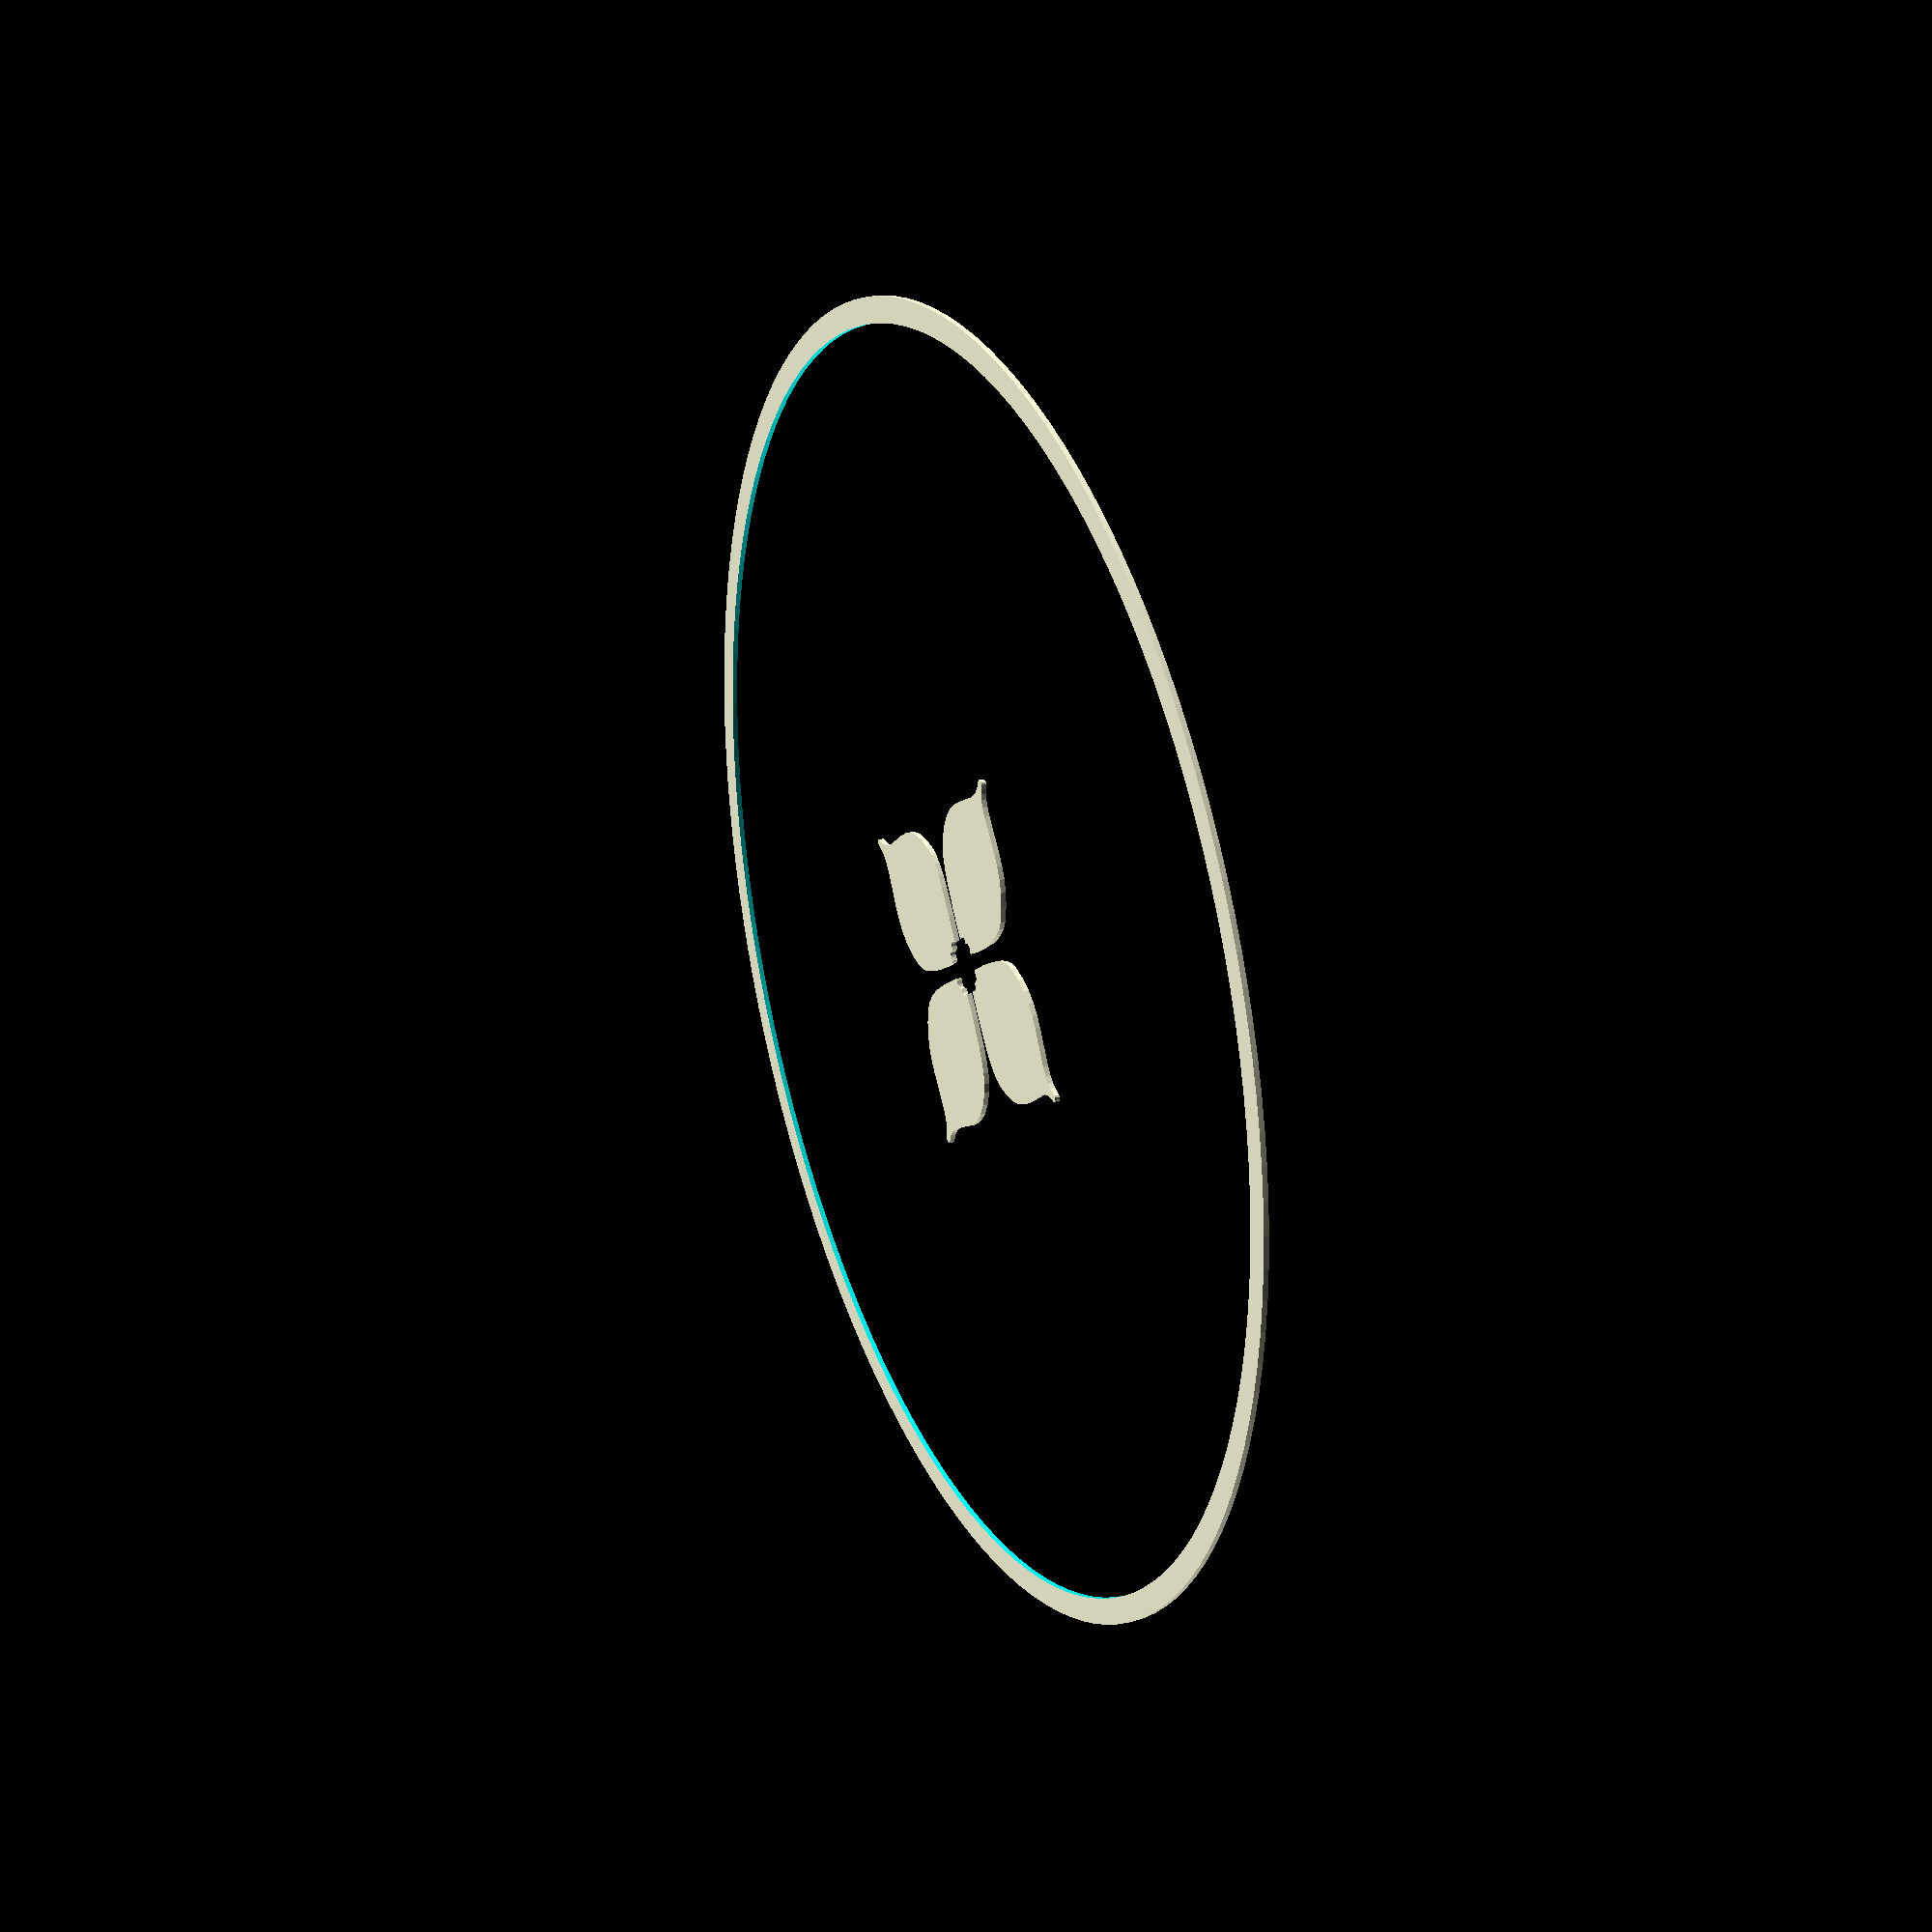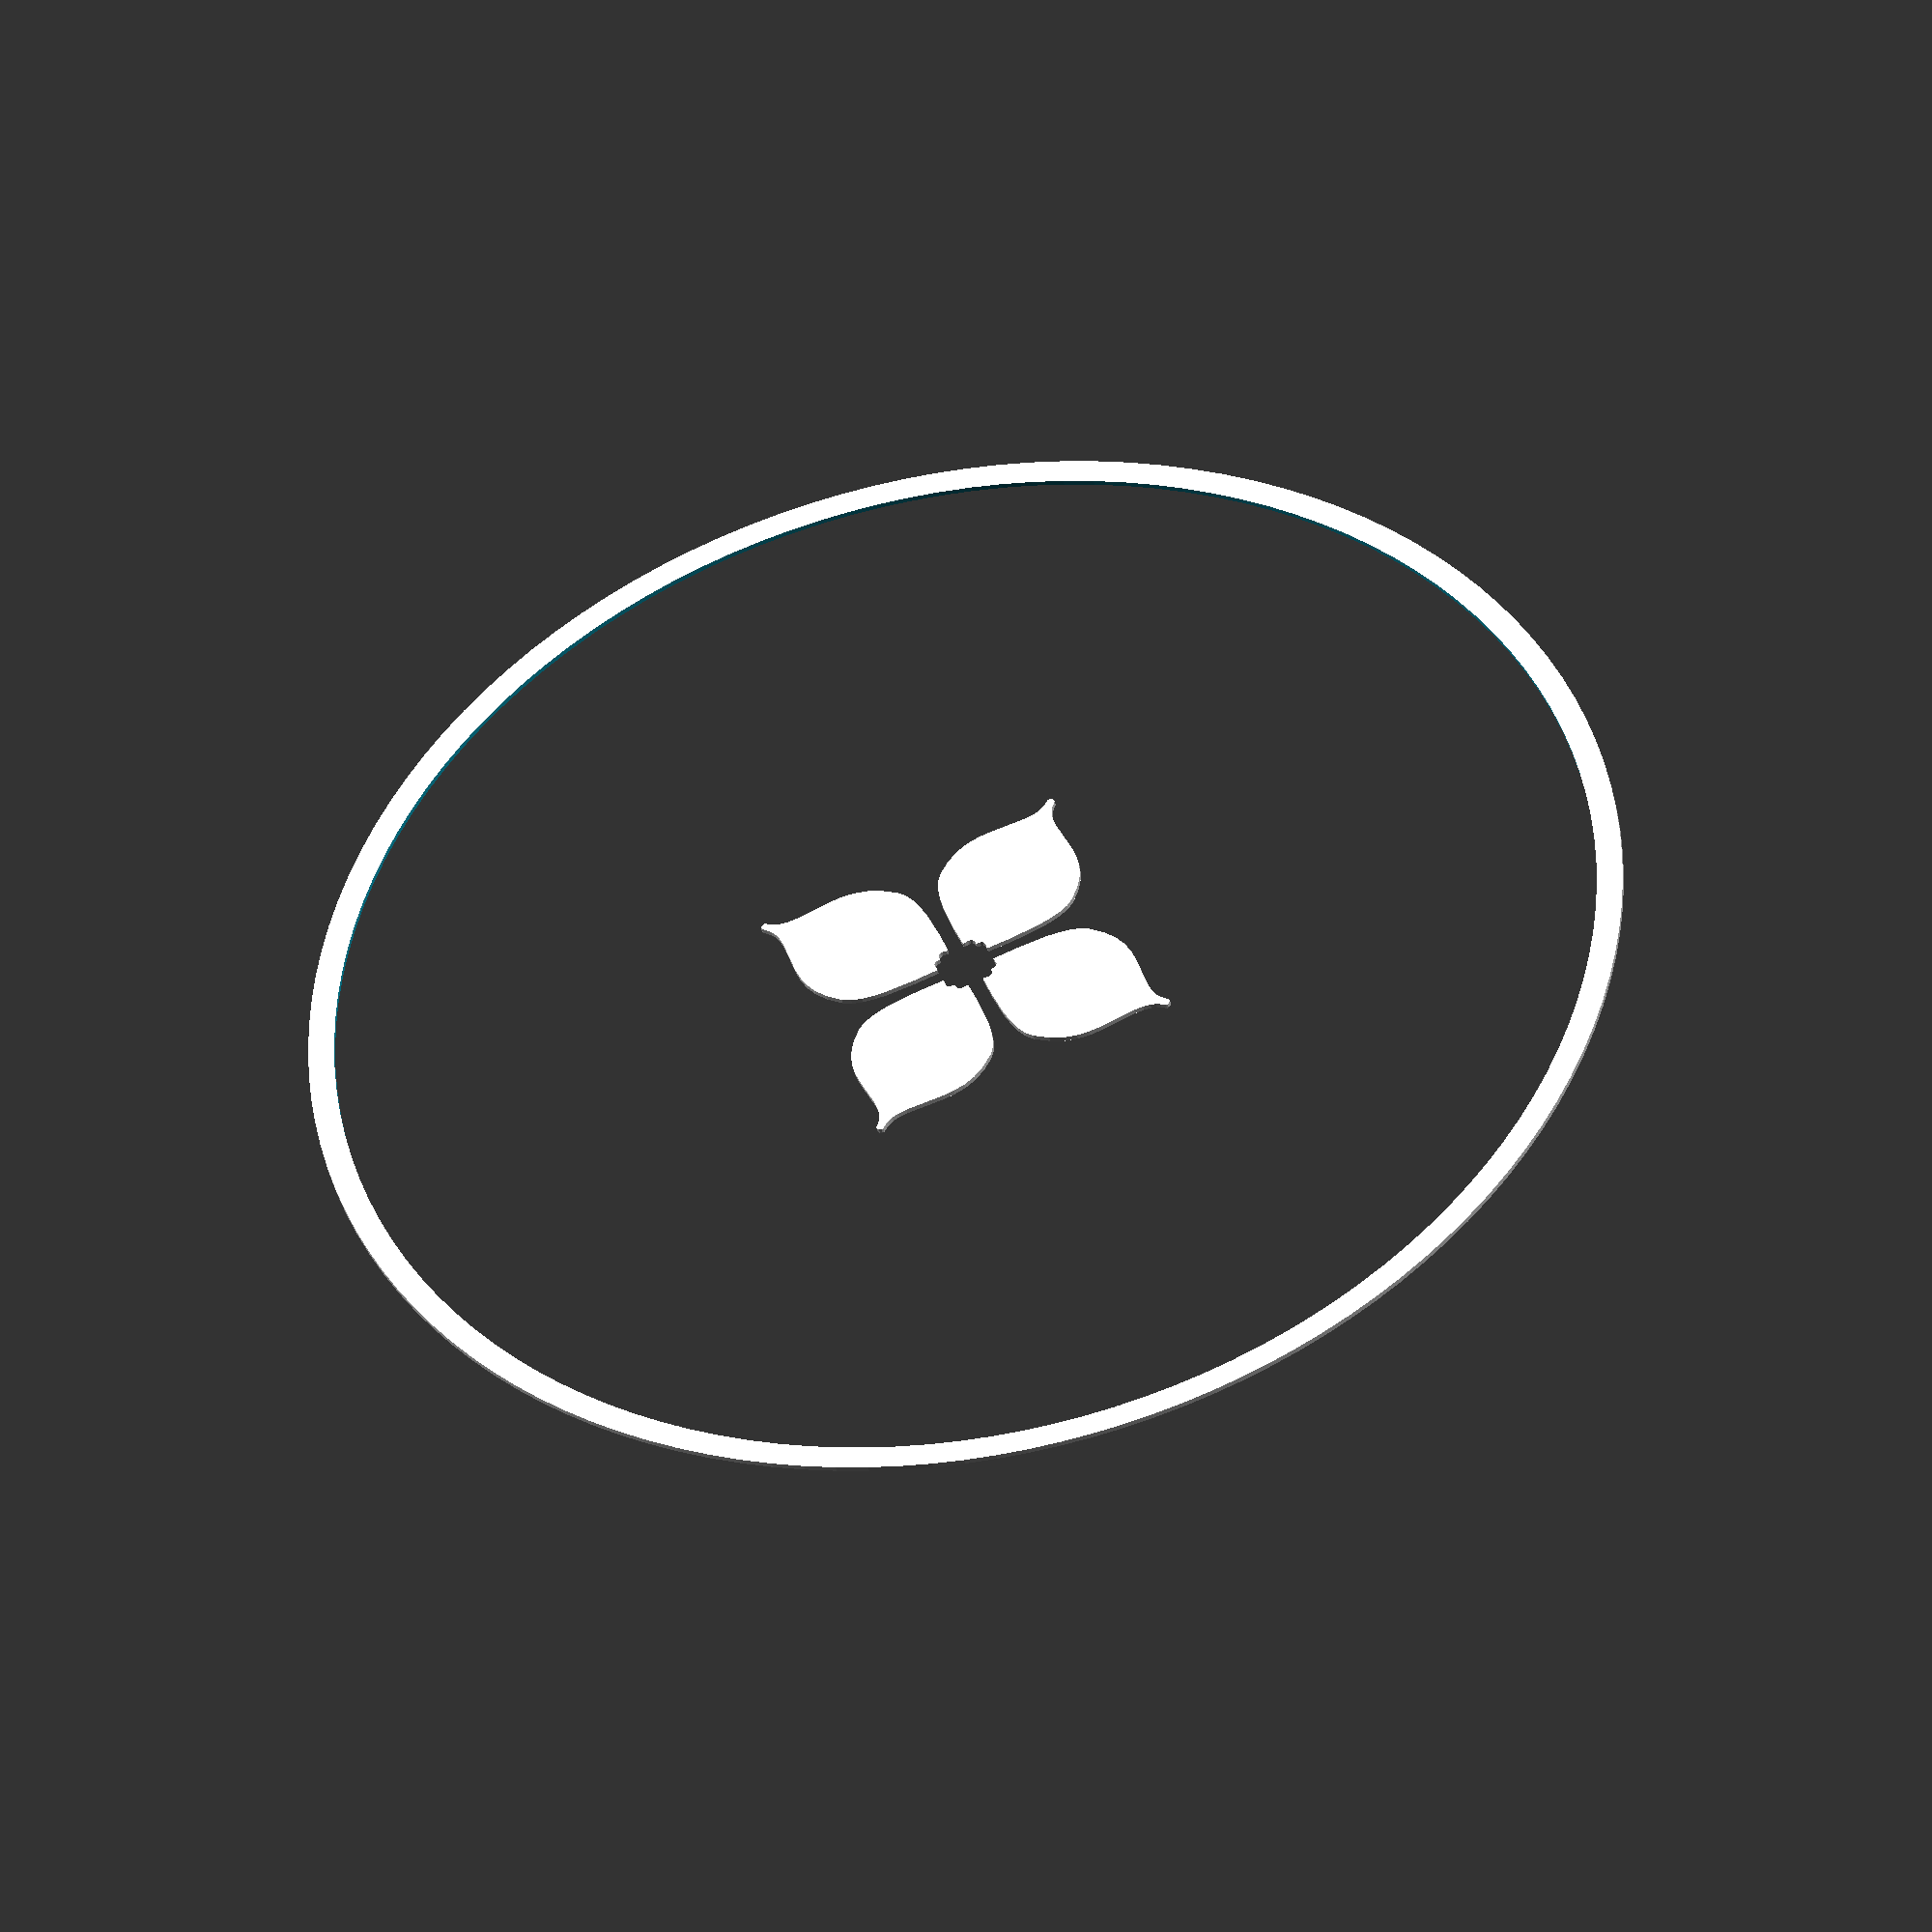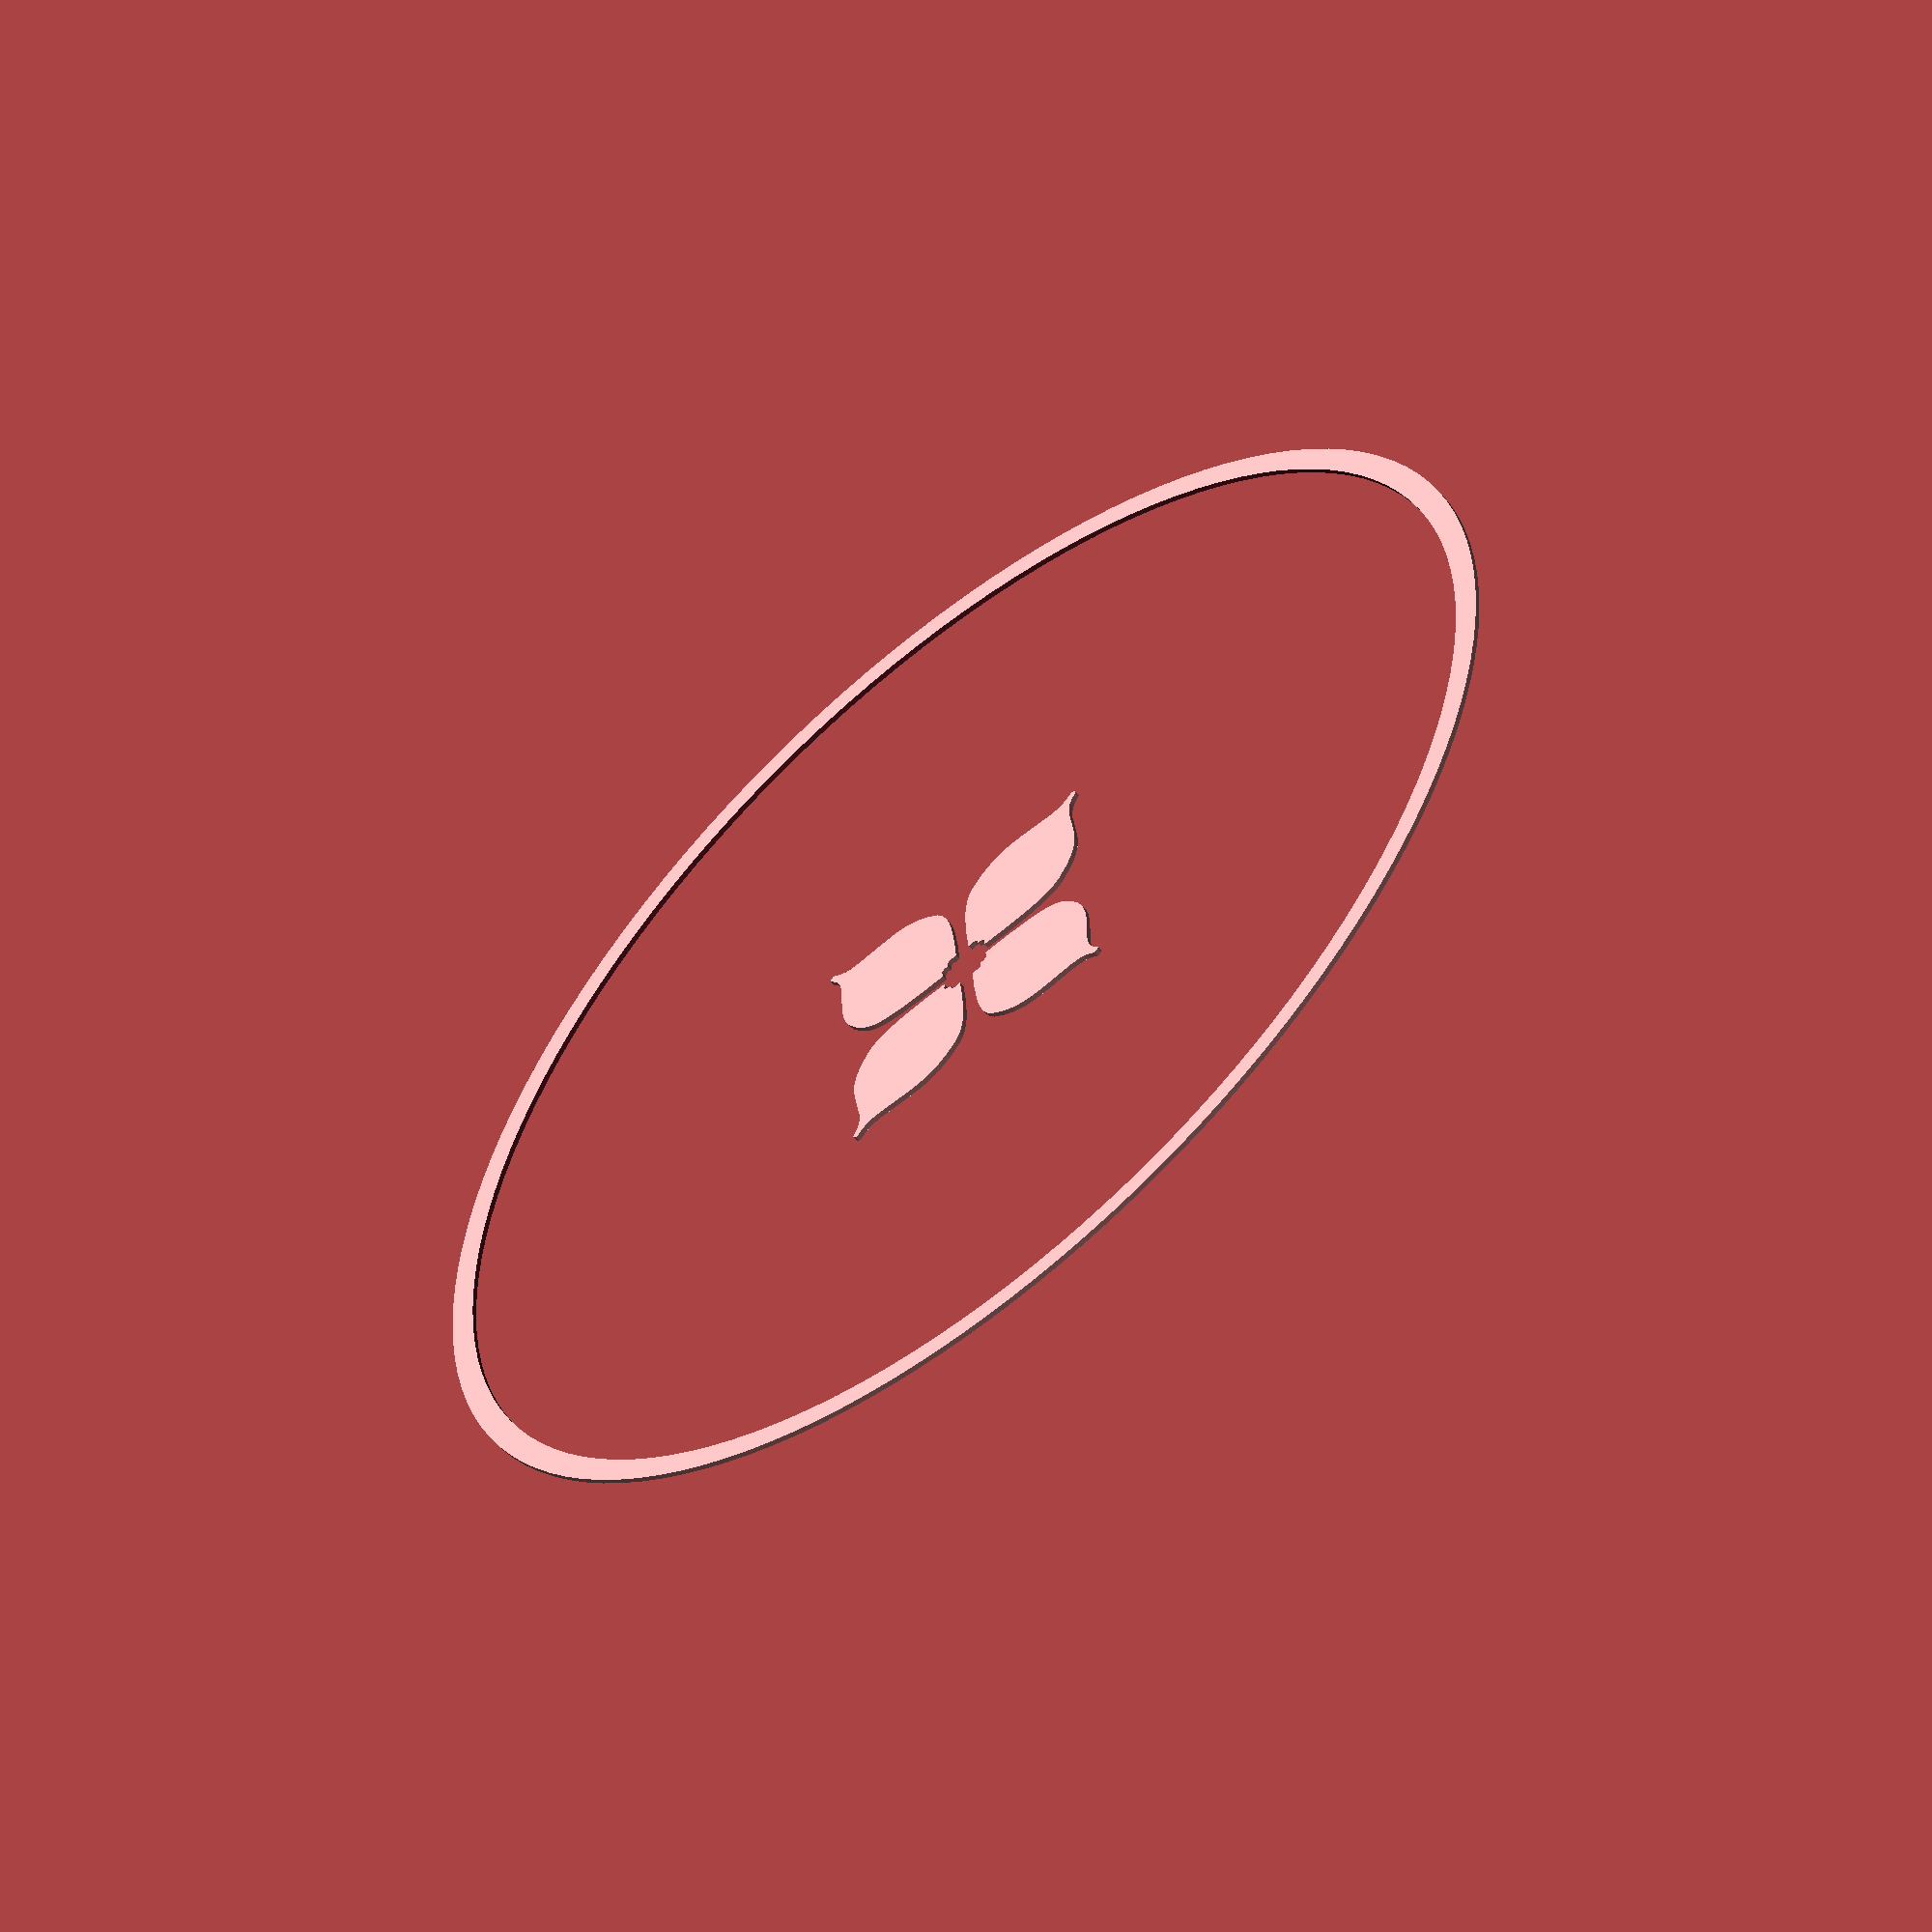
<openscad>

// Module names are of the form poly_<inkscape-path-id>().  As a result,
// you can associate a polygon in this OpenSCAD program with the corresponding
// SVG element in the Inkscape document by looking for the XML element with
// the attribute id="inkscape-path-id".

// fudge value is used to ensure that subtracted solids are a tad taller
// in the z dimension than the polygon being subtracted from.  This helps
// keep the resulting .stl file manifold.
fudge = 0.1;

module poly_path4321(h)
{
  scale([25.4/90, -25.4/90, 1]) union()
  {
    linear_extrude(height=h)
      polygon([[75.469383,0.000022],[75.301859,-0.864699],[74.801957,-1.248016],[72.821035,-1.455875],[71.348020,-1.723136],[69.558643,-2.394432],[67.456904,-3.691122],[65.046810,-5.834565],[59.351180,-12.346451],[56.571748,-15.494688],[53.574161,-18.380637],[50.160613,-20.861432],[46.133296,-22.794212],[41.294405,-24.036112],[35.446131,-24.444269],[32.244217,-23.884625],[28.810981,-22.387969],[25.236286,-20.147243],[21.609999,-17.355388],[14.562111,-10.890061],[8.386243,-4.535522],[8.766016,-4.031263],[9.888198,-3.235596],[10.342839,-2.668324],[10.521259,-1.956006],[10.269518,-1.074579],[9.433673,0.000022],[9.433673,0.000022],[10.269518,1.074624],[10.521259,1.956051],[10.342839,2.668369],[9.888198,3.235641],[8.766016,4.031307],[8.386243,4.535567],[14.562111,10.890106],[21.609999,17.355433],[25.236286,20.147288],[28.810981,22.388014],[32.244217,23.884670],[35.446131,24.444314],[41.294405,24.036157],[46.133296,22.794257],[50.160613,20.861477],[53.574161,18.380681],[56.571748,15.494733],[59.351180,12.346496],[65.046810,5.834610],[67.456904,3.691167],[69.558643,2.394477],[71.348020,1.723181],[72.821035,1.455919],[74.801957,1.248060],[75.301859,0.864744],[75.469383,0.000022]]);
  }
}

module poly_path4323(h)
{
  scale([25.4/90, -25.4/90, 1]) union()
  {
    linear_extrude(height=h)
      polygon([[0.000001,-75.469359],[-0.864720,-75.301835],[-1.248037,-74.801934],[-1.455896,-72.821011],[-1.723157,-71.347997],[-2.394453,-69.558619],[-3.691143,-67.456881],[-5.834586,-65.046786],[-12.346472,-59.351156],[-15.494709,-56.571724],[-18.380658,-53.574137],[-20.861453,-50.160589],[-22.794233,-46.133273],[-24.036133,-41.294381],[-24.444290,-35.446107],[-23.884646,-32.244194],[-22.387990,-28.810957],[-20.147264,-25.236262],[-17.355409,-21.609975],[-10.890082,-14.562087],[-4.535543,-8.386220],[-4.031284,-8.765992],[-3.235617,-9.888174],[-2.668345,-10.342815],[-1.956027,-10.521236],[-1.074600,-10.269494],[0.000001,-9.433649],[0.000001,-9.433649],[1.074603,-10.269494],[1.956030,-10.521236],[2.668348,-10.342815],[3.235620,-9.888174],[4.031286,-8.765992],[4.535546,-8.386220],[10.890085,-14.562087],[17.355412,-21.609975],[20.147267,-25.236262],[22.387993,-28.810957],[23.884649,-32.244194],[24.444293,-35.446107],[24.036136,-41.294381],[22.794236,-46.133273],[20.861456,-50.160589],[18.380660,-53.574137],[15.494712,-56.571724],[12.346475,-59.351156],[5.834589,-65.046786],[3.691146,-67.456881],[2.394456,-69.558619],[1.723160,-71.347997],[1.455898,-72.821011],[1.248039,-74.801934],[0.864723,-75.301835],[0.000001,-75.469359]]);
  }
}

module poly_path4152(h)
{
  scale([25.4/90, -25.4/90, 1]) union()
  {
    difference()
    {
       linear_extrude(height=h)
         polygon([[0.000004,-224.086870],[-11.531354,-223.795007],[-22.911330,-222.929398],[-34.125844,-221.504121],[-45.160818,-219.533256],[-56.002173,-217.030882],[-66.635830,-214.011076],[-77.047710,-210.487918],[-87.223735,-206.475487],[-97.149826,-201.987862],[-106.811904,-197.039121],[-116.195891,-191.643342],[-125.287707,-185.814606],[-134.073274,-179.566990],[-142.538512,-172.914573],[-150.669344,-165.871434],[-158.451691,-158.451652],[-165.871473,-150.669306],[-172.914612,-142.538475],[-179.567029,-134.073236],[-185.814645,-125.287669],[-191.643382,-116.195854],[-197.039161,-106.811867],[-201.987902,-97.149789],[-206.475528,-87.223699],[-210.487960,-77.047674],[-214.011118,-66.635793],[-217.030924,-56.002136],[-219.533299,-45.160782],[-221.504164,-34.125808],[-222.929441,-22.911294],[-223.795050,-11.531318],[-224.086914,0.000040],[-223.795046,11.531395],[-222.929433,22.911368],[-221.504153,34.125879],[-219.533285,45.160849],[-217.030907,56.002201],[-214.011099,66.635854],[-210.487938,77.047731],[-206.475505,87.223753],[-201.987878,97.149840],[-197.039135,106.811915],[-191.643355,116.195898],[-185.814618,125.287710],[-179.567001,134.073274],[-172.914583,142.538509],[-165.871444,150.669338],[-158.451662,158.451681],[-150.669316,165.871460],[-142.538485,172.914595],[-134.073247,179.567009],[-125.287681,185.814623],[-116.195867,191.643357],[-106.811882,197.039133],[-97.149805,201.987872],[-87.223716,206.475496],[-77.047693,210.487925],[-66.635814,214.011081],[-56.002159,217.030885],[-45.160807,219.533258],[-34.125836,221.504122],[-22.911324,222.929398],[-11.531351,223.795007],[0.000004,224.086870],[11.531359,223.795007],[22.911332,222.929397],[34.125843,221.504121],[45.160814,219.533257],[56.002166,217.030883],[66.635820,214.011079],[77.047698,210.487923],[87.223721,206.475493],[97.149810,201.987870],[106.811886,197.039130],[116.195871,191.643354],[125.287686,185.814620],[134.073251,179.567006],[142.538489,172.914592],[150.669320,165.871457],[158.451665,158.451678],[165.871447,150.669335],[172.914586,142.538506],[179.567003,134.073271],[185.814619,125.287708],[191.643357,116.195896],[197.039136,106.811913],[201.987879,97.149838],[206.475506,87.223751],[210.487939,77.047730],[214.011099,66.635853],[217.030907,56.002199],[219.533285,45.160848],[221.504153,34.125878],[222.929433,22.911367],[223.795046,11.531395],[224.086914,0.000040],[223.795050,-11.531318],[222.929441,-22.911293],[221.504164,-34.125807],[219.533299,-45.160780],[217.030924,-56.002135],[214.011118,-66.635792],[210.487960,-77.047672],[206.475529,-87.223697],[201.987903,-97.149787],[197.039162,-106.811865],[191.643384,-116.195851],[185.814647,-125.287667],[179.567031,-134.073233],[172.914614,-142.538472],[165.871475,-150.669303],[158.451694,-158.451650],[150.669347,-165.871431],[142.538516,-172.914570],[134.073277,-179.566987],[125.287711,-185.814603],[116.195895,-191.643340],[106.811909,-197.039118],[97.149831,-201.987859],[87.223741,-206.475485],[77.047716,-210.487916],[66.635836,-214.011074],[56.002179,-217.030880],[45.160824,-219.533255],[34.125851,-221.504120],[22.911337,-222.929397],[11.531362,-223.795006],[0.000004,-224.086870],[0.000004,-224.086870]]);
       translate([0, 0, -fudge])
         linear_extrude(height=h+2*fudge)
           polygon([[0.000004,-215.265930],[10.674446,-215.001426],[21.276440,-214.212669],[31.788341,-212.906968],[42.192506,-211.091631],[52.471290,-208.773968],[62.607048,-205.961285],[72.582134,-202.660893],[82.378906,-198.880099],[91.979718,-194.626213],[101.366925,-189.906542],[110.522883,-184.728396],[119.429947,-179.099083],[128.070473,-173.025911],[136.426816,-166.516190],[144.481331,-159.577227],[152.216373,-152.216332],[159.577268,-144.481289],[166.516230,-136.426774],[173.025951,-128.070431],[179.099122,-119.429905],[184.728435,-110.522840],[189.906581,-101.366882],[194.626251,-91.979675],[198.880137,-82.378863],[202.660930,-72.582091],[205.961322,-62.607004],[208.774004,-52.471246],[211.091667,-42.192463],[212.907004,-31.788297],[214.212704,-21.276396],[215.001461,-10.674402],[215.265964,0.000040],[215.001459,10.674480],[214.212701,21.276473],[212.906998,31.788373],[211.091660,42.192537],[208.773996,52.471319],[205.961313,62.607075],[202.660920,72.582160],[198.880125,82.378931],[194.626239,91.979741],[189.906568,101.366946],[184.728422,110.522903],[179.099109,119.429966],[173.025937,128.070490],[166.516216,136.426831],[159.577254,144.481345],[152.216359,152.216386],[144.481317,159.577280],[136.426802,166.516241],[128.070460,173.025961],[119.429935,179.099131],[110.522871,184.728443],[101.366914,189.906588],[91.979708,194.626258],[82.378897,198.880143],[72.582126,202.660936],[62.607040,205.961327],[52.471284,208.774009],[42.192501,211.091672],[31.788338,212.907009],[21.276437,214.212709],[10.674444,215.001466],[0.000004,215.265970],[-10.674436,215.001466],[-21.276429,214.212710],[-31.788330,212.907009],[-42.192494,211.091673],[-52.471276,208.774010],[-62.607033,205.961328],[-72.582119,202.660937],[-82.378890,198.880144],[-91.979701,194.626258],[-101.366907,189.906589],[-110.522864,184.728444],[-119.429928,179.099132],[-128.070453,173.025962],[-136.426796,166.516242],[-144.481310,159.577281],[-152.216353,152.216387],[-159.577248,144.481346],[-166.516210,136.426832],[-173.025931,128.070491],[-179.099103,119.429967],[-184.728416,110.522904],[-189.906562,101.366947],[-194.626233,91.979742],[-198.880120,82.378931],[-202.660914,72.582161],[-205.961307,62.607076],[-208.773991,52.471319],[-211.091655,42.192537],[-212.906993,31.788374],[-214.212696,21.276473],[-215.001454,10.674480],[-215.265959,0.000040],[-215.001456,-10.674402],[-214.212699,-21.276396],[-212.906999,-31.788298],[-211.091662,-42.192463],[-208.773999,-52.471247],[-205.961317,-62.607005],[-202.660925,-72.582092],[-198.880132,-82.378864],[-194.626246,-91.979676],[-189.906575,-101.366883],[-184.728430,-110.522841],[-179.099117,-119.429906],[-173.025946,-128.070432],[-166.516224,-136.426775],[-159.577262,-144.481290],[-152.216367,-152.216333],[-144.481324,-159.577228],[-136.426809,-166.516191],[-128.070466,-173.025912],[-119.429941,-179.099084],[-110.522876,-184.728397],[-101.366918,-189.906543],[-91.979711,-194.626214],[-82.378899,-198.880100],[-72.582127,-202.660894],[-62.607040,-205.961286],[-52.471283,-208.773968],[-42.192499,-211.091632],[-31.788334,-212.906969],[-21.276432,-214.212670],[-10.674438,-215.001426],[0.000004,-215.265930],[0.000004,-215.265930]]);
    }
  }
}

module poly_path4325(h)
{
  scale([25.4/90, -25.4/90, 1]) union()
  {
    linear_extrude(height=h)
      polygon([[-75.469380,0.000022],[-75.301856,0.864744],[-74.801955,1.248060],[-72.821032,1.455919],[-71.348018,1.723181],[-69.558640,2.394477],[-67.456902,3.691167],[-65.046807,5.834610],[-59.351177,12.346496],[-56.571745,15.494733],[-53.574158,18.380681],[-50.160610,20.861477],[-46.133294,22.794257],[-41.294402,24.036157],[-35.446128,24.444314],[-32.244215,23.884670],[-28.810978,22.388014],[-25.236283,20.147288],[-21.609996,17.355433],[-14.562108,10.890106],[-8.386241,4.535567],[-8.766013,4.031307],[-9.888195,3.235641],[-10.342836,2.668369],[-10.521257,1.956051],[-10.269515,1.074624],[-9.433670,0.000022],[-9.433670,0.000022],[-10.269515,-1.074579],[-10.521257,-1.956006],[-10.342836,-2.668324],[-9.888195,-3.235596],[-8.766013,-4.031263],[-8.386241,-4.535522],[-14.562108,-10.890061],[-21.609996,-17.355388],[-25.236283,-20.147243],[-28.810978,-22.387969],[-32.244215,-23.884625],[-35.446128,-24.444269],[-41.294402,-24.036112],[-46.133294,-22.794212],[-50.160610,-20.861432],[-53.574158,-18.380637],[-56.571745,-15.494688],[-59.351177,-12.346451],[-65.046807,-5.834565],[-67.456902,-3.691122],[-69.558640,-2.394432],[-71.348018,-1.723136],[-72.821032,-1.455875],[-74.801955,-1.248016],[-75.301856,-0.864699],[-75.469380,0.000022]]);
  }
}

module poly_path4327(h)
{
  scale([25.4/90, -25.4/90, 1]) union()
  {
    linear_extrude(height=h)
      polygon([[0.000001,75.469404],[0.864723,75.301880],[1.248039,74.801978],[1.455898,72.821056],[1.723160,71.348041],[2.394456,69.558664],[3.691146,67.456925],[5.834589,65.046831],[12.346475,59.351201],[15.494712,56.571769],[18.380660,53.574182],[20.861456,50.160634],[22.794236,46.133317],[24.036136,41.294426],[24.444293,35.446152],[23.884649,32.244238],[22.387993,28.811002],[20.147267,25.236307],[17.355412,21.610020],[10.890085,14.562132],[4.535546,8.386264],[4.031286,8.766037],[3.235620,9.888219],[2.668348,10.342860],[1.956030,10.521280],[1.074603,10.269539],[0.000001,9.433694],[0.000001,9.433694],[-1.074600,10.269539],[-1.956027,10.521280],[-2.668345,10.342860],[-3.235617,9.888219],[-4.031284,8.766037],[-4.535543,8.386264],[-10.890082,14.562132],[-17.355409,21.610020],[-20.147264,25.236307],[-22.387990,28.811002],[-23.884646,32.244238],[-24.444290,35.446152],[-24.036133,41.294426],[-22.794233,46.133317],[-20.861453,50.160634],[-18.380658,53.574182],[-15.494709,56.571769],[-12.346472,59.351201],[-5.834586,65.046831],[-3.691143,67.456925],[-2.394453,69.558664],[-1.723157,71.348041],[-1.455896,72.821056],[-1.248037,74.801978],[-0.864720,75.301880],[0.000001,75.469404]]);
  }
}

poly_path4321(0.5);
poly_path4323(0.5);
poly_path4152(0.5);
poly_path4325(0.5);
poly_path4327(0.5);

</openscad>
<views>
elev=332.6 azim=100.2 roll=66.6 proj=p view=solid
elev=42.3 azim=23.0 roll=11.2 proj=o view=solid
elev=236.7 azim=309.6 roll=139.8 proj=o view=wireframe
</views>
